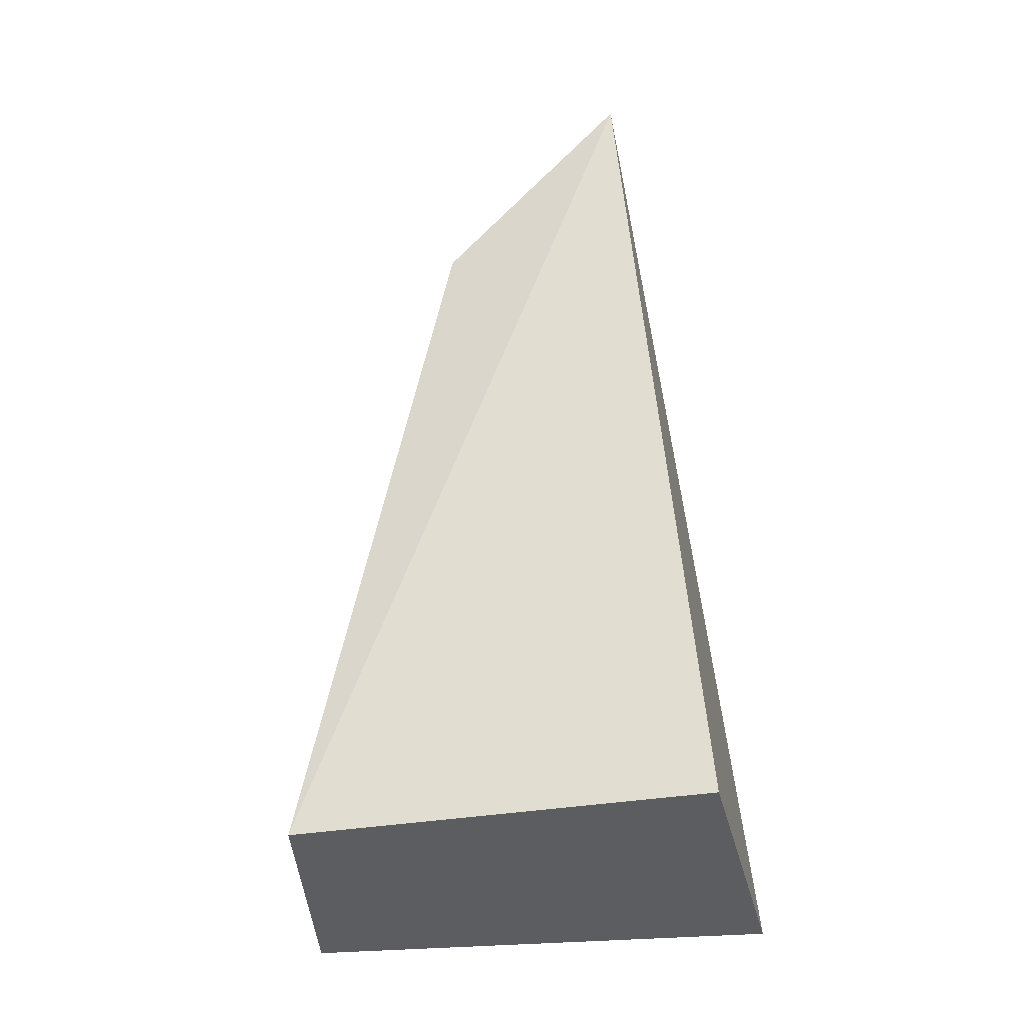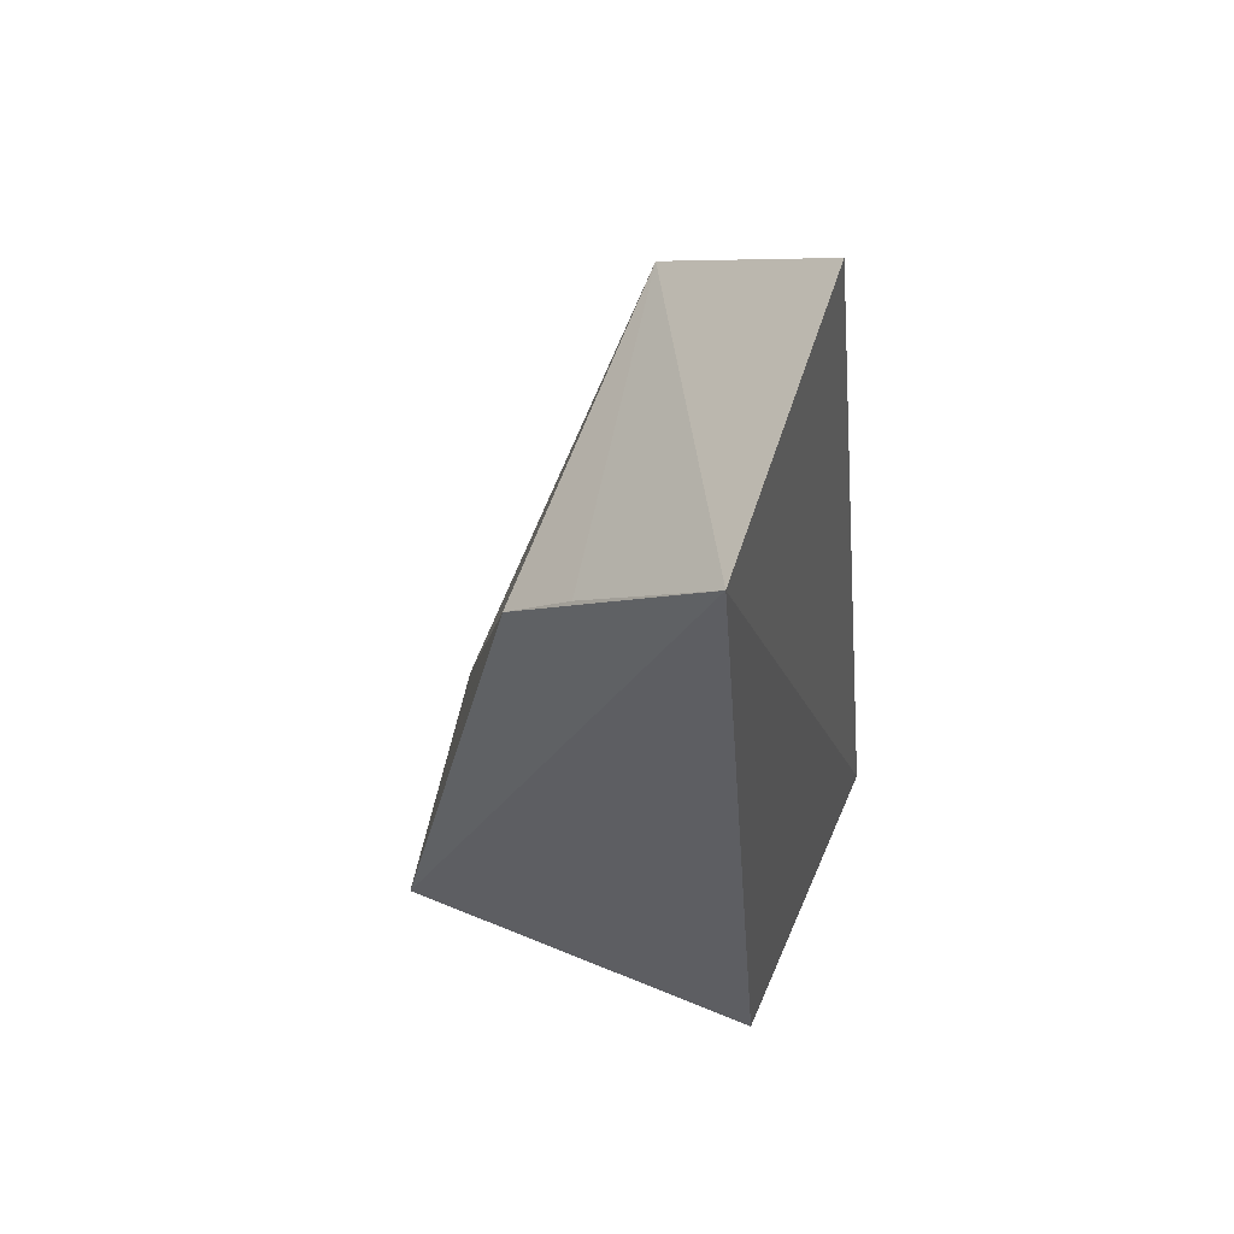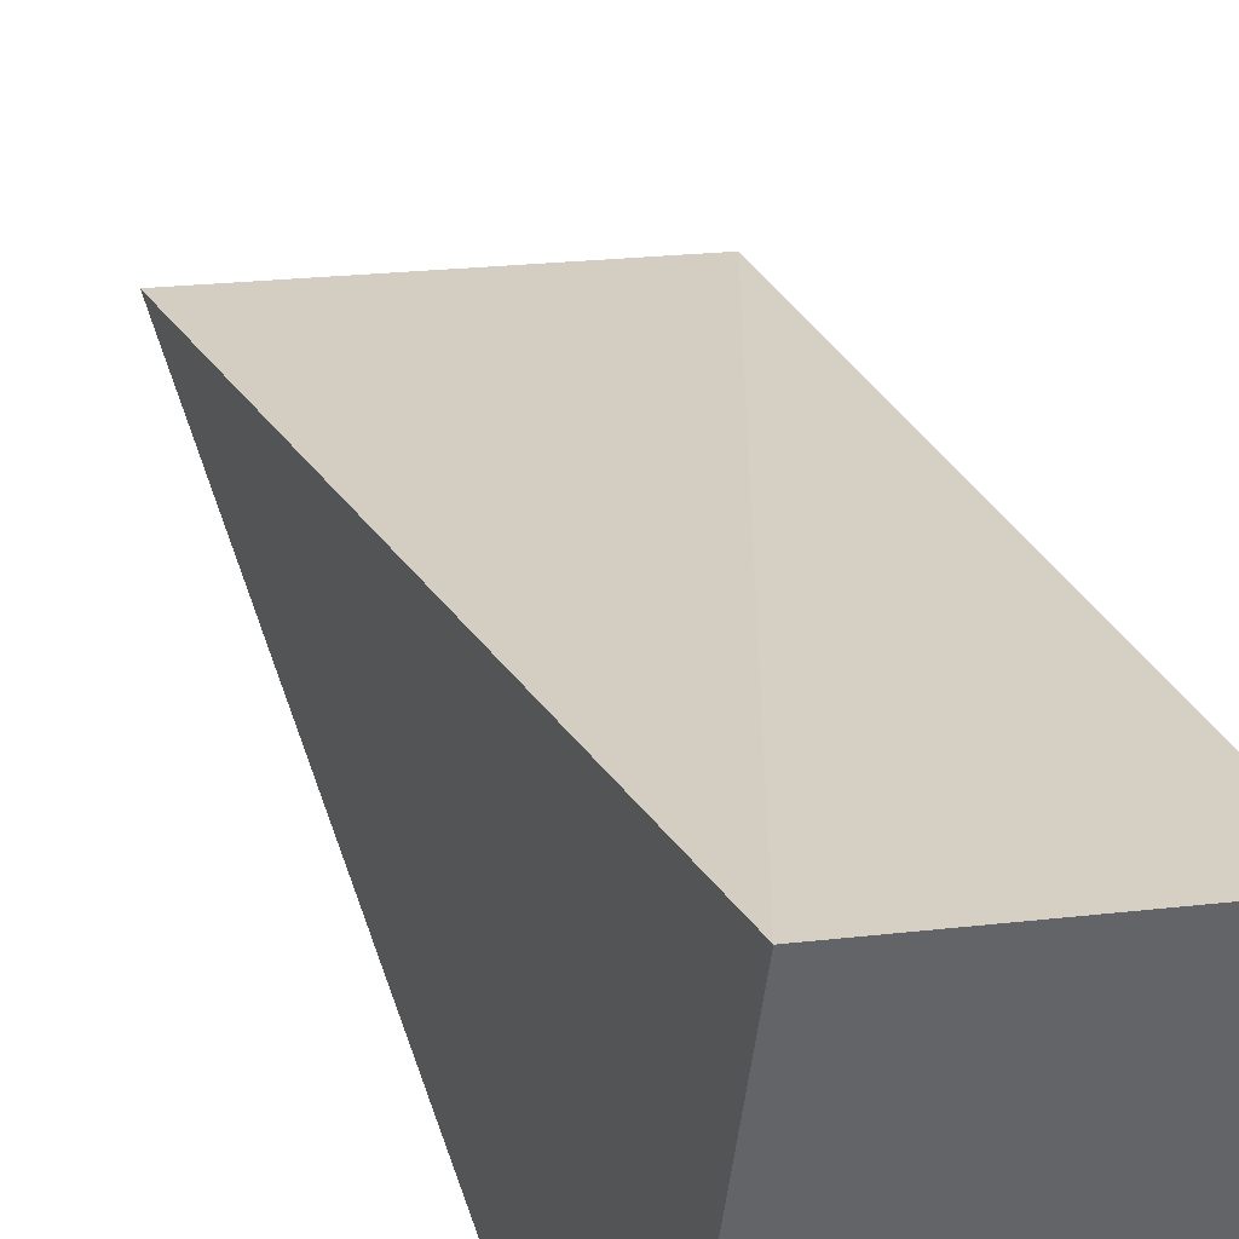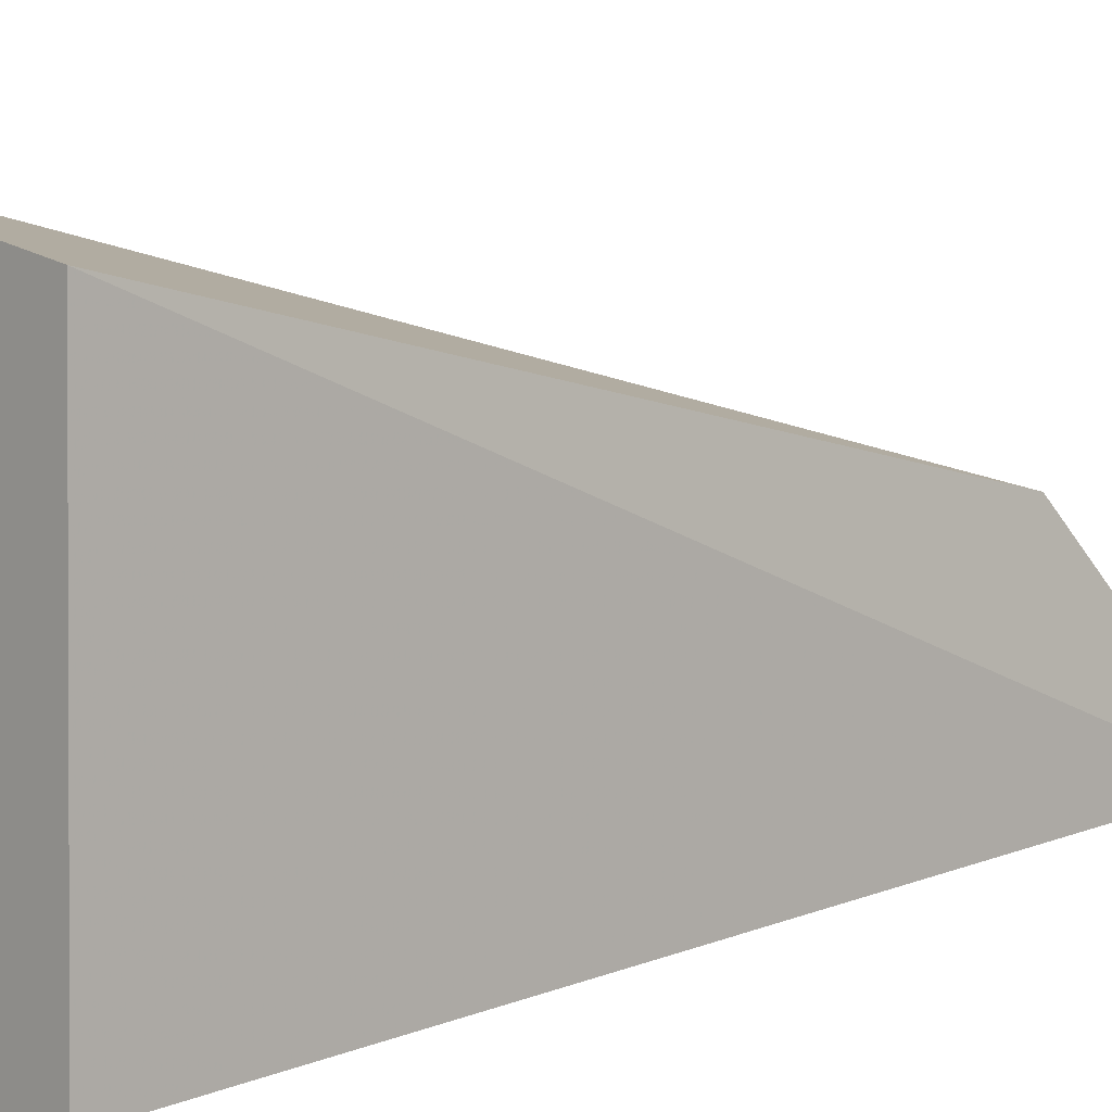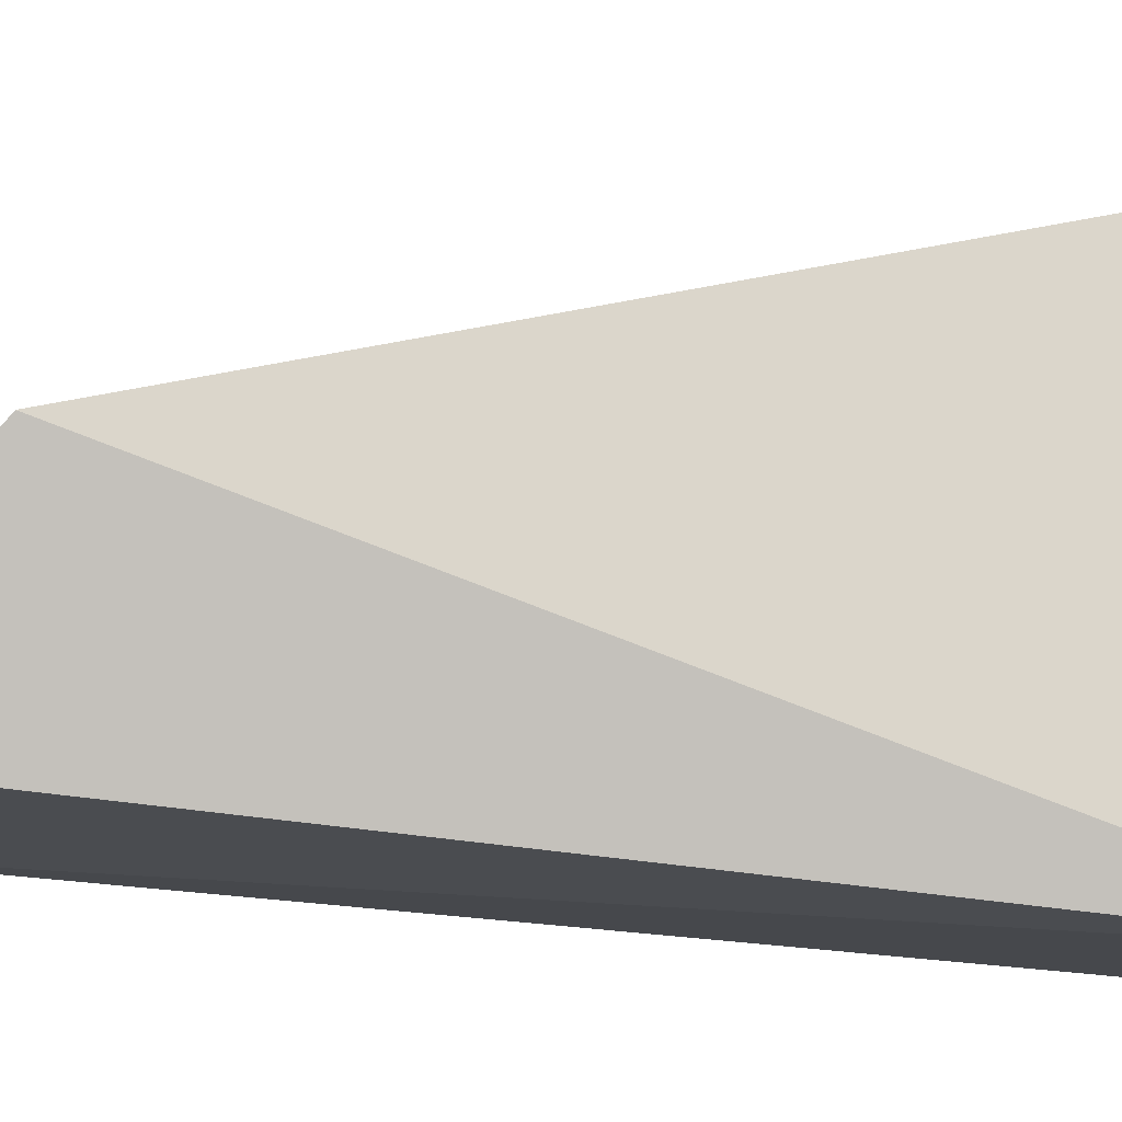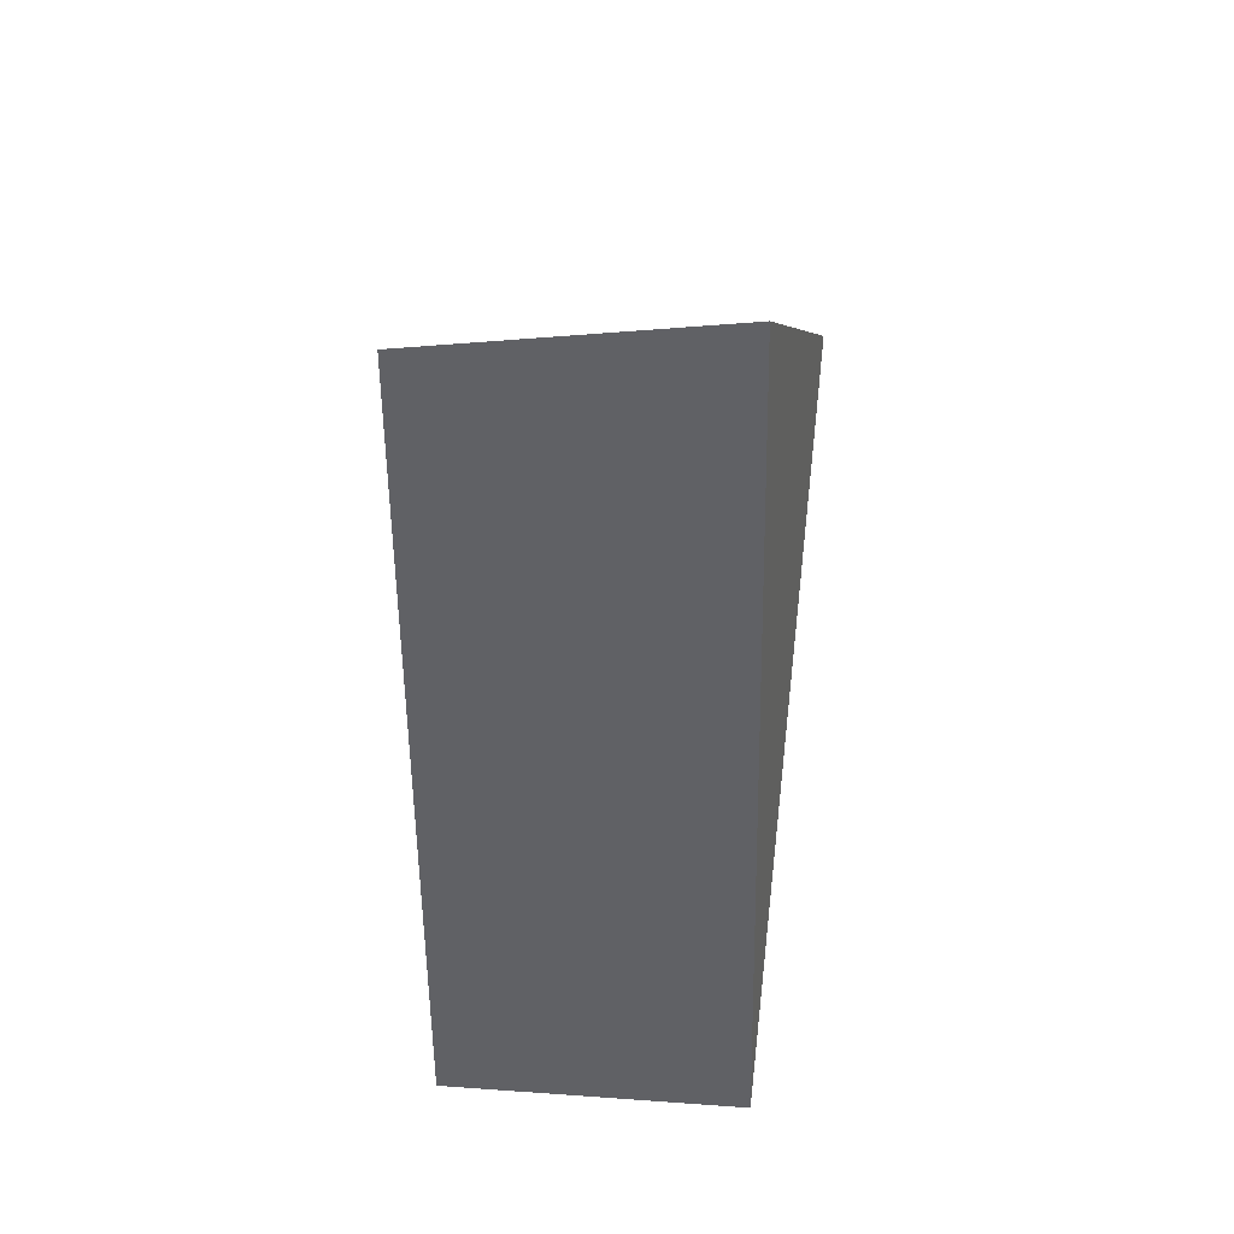
<metadata>
{"format":"obj","ext":"obj","renderer":"f3d","projection":"perspective","resolution":1024,"background":"white","views":[{"elev":-36.0,"azim":-76.8,"up":"+Z"},{"elev":61.2,"azim":-66.4,"up":"+Z"},{"elev":40.0,"azim":160.7,"up":"+Y"},{"elev":5.3,"azim":-133.2,"up":"+Y"},{"elev":-10.0,"azim":80.1,"up":"+Y"},{"elev":45.6,"azim":4.7,"up":"+Z"}]}
</metadata>
<code>
v 0.01846 -0.06682 0.09694
v 0.02067 -0.05852 0.08984
v 0.005065 -0.05882 0.08663
v 0.004363 -0.05219 0.053
v 0.01981 -0.07118 0.05301
v 0.01718 -0.04957 0.053
v 0.004556 -0.06791 0.09561
v 0.005061 -0.06182 0.08968
v 0.004666 -0.07118 0.05301
f 5 2 1
f 6 3 2
f 6 4 3
f 6 2 5
f 7 1 2
f 7 5 1
f 7 3 4
f 8 7 2
f 8 2 3
f 8 3 7
f 9 7 4
f 9 5 7
f 9 6 5
f 9 4 6

</code>
